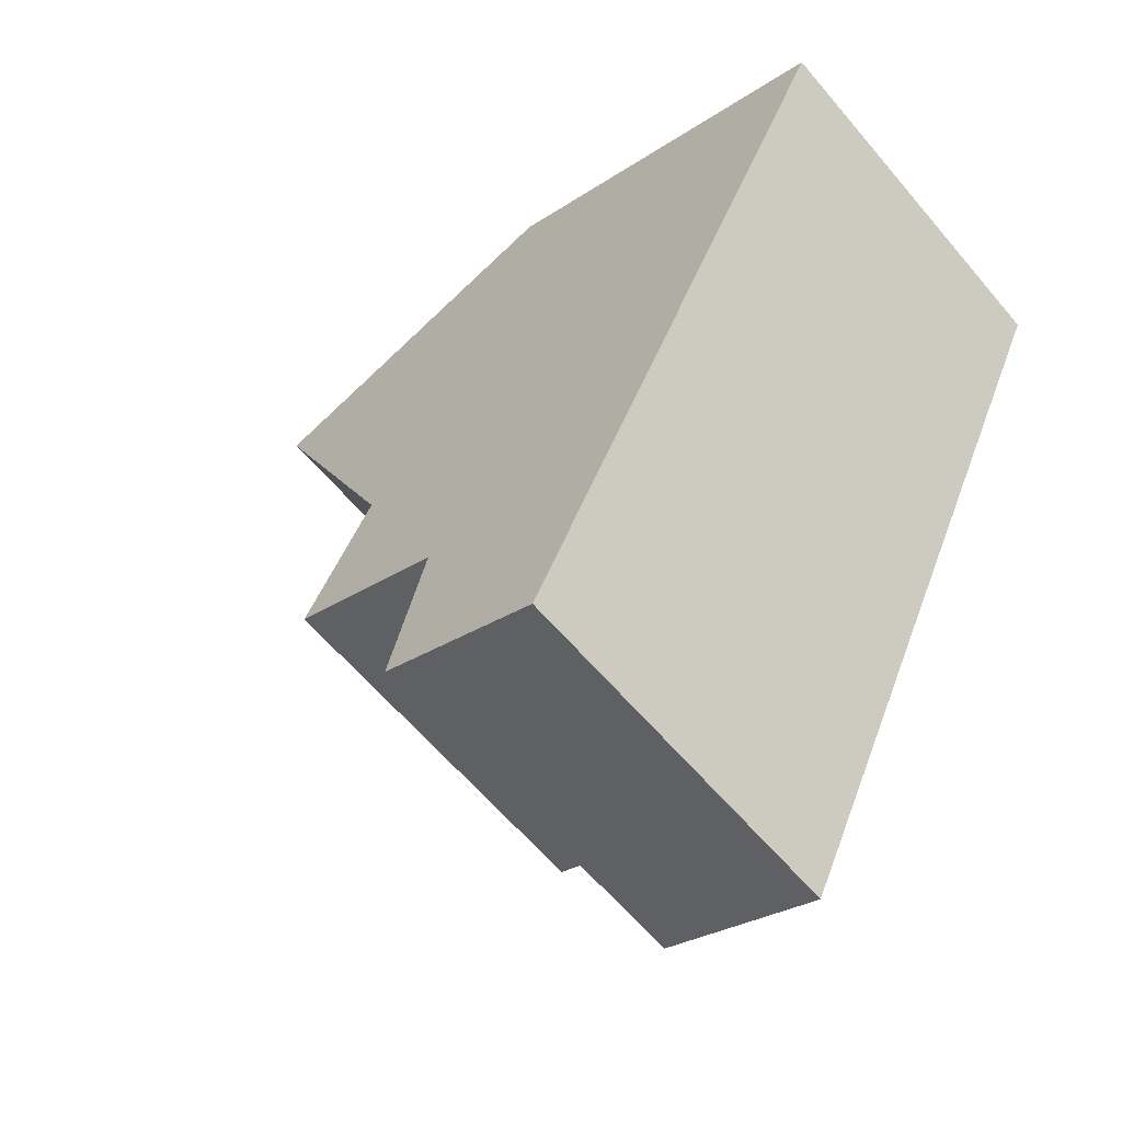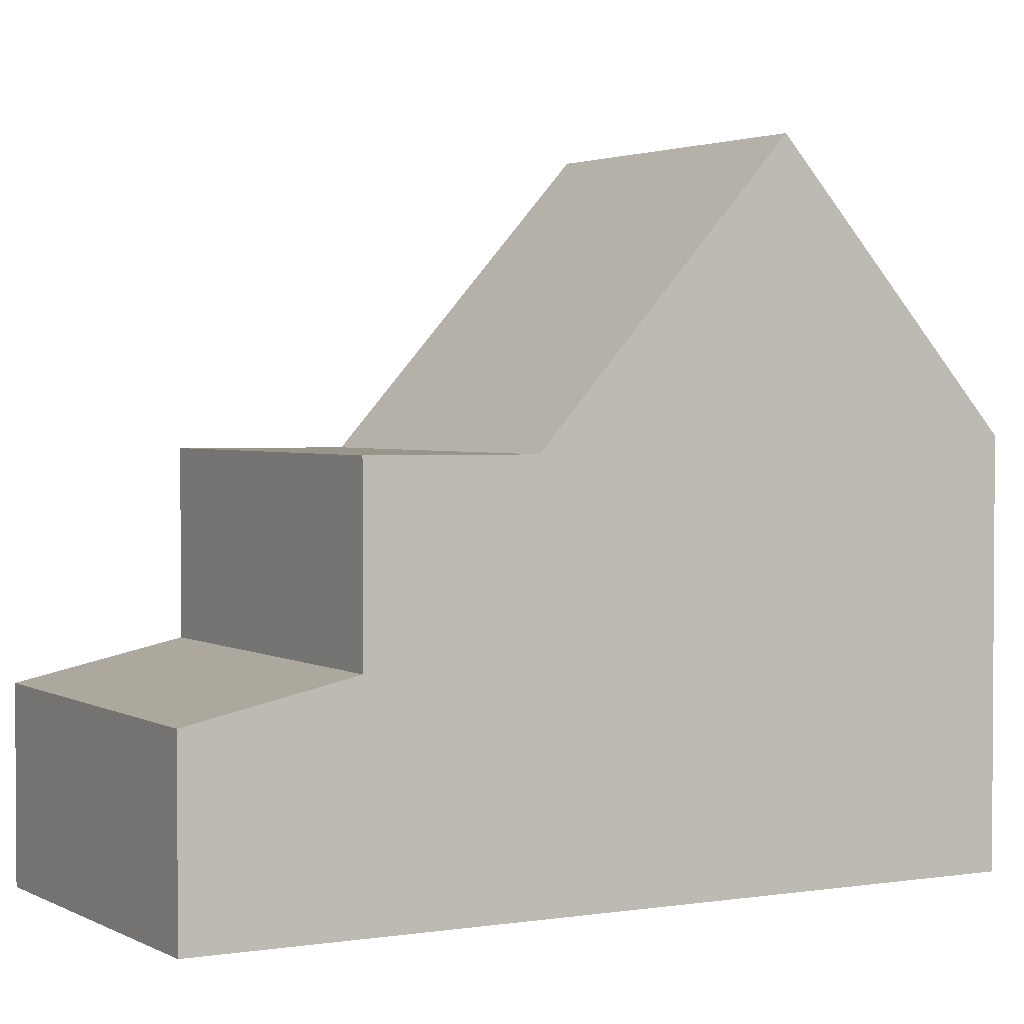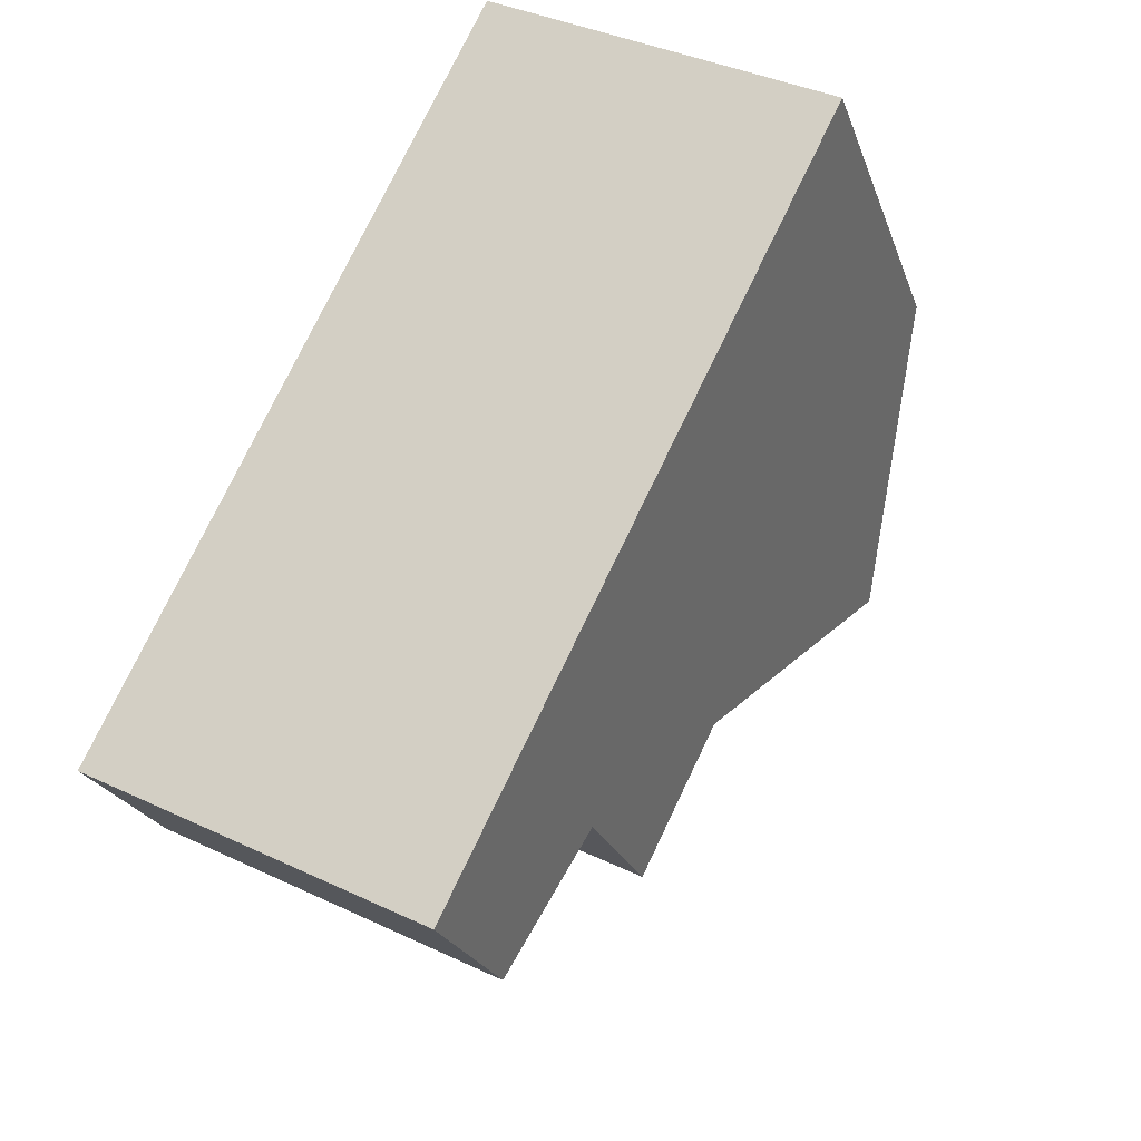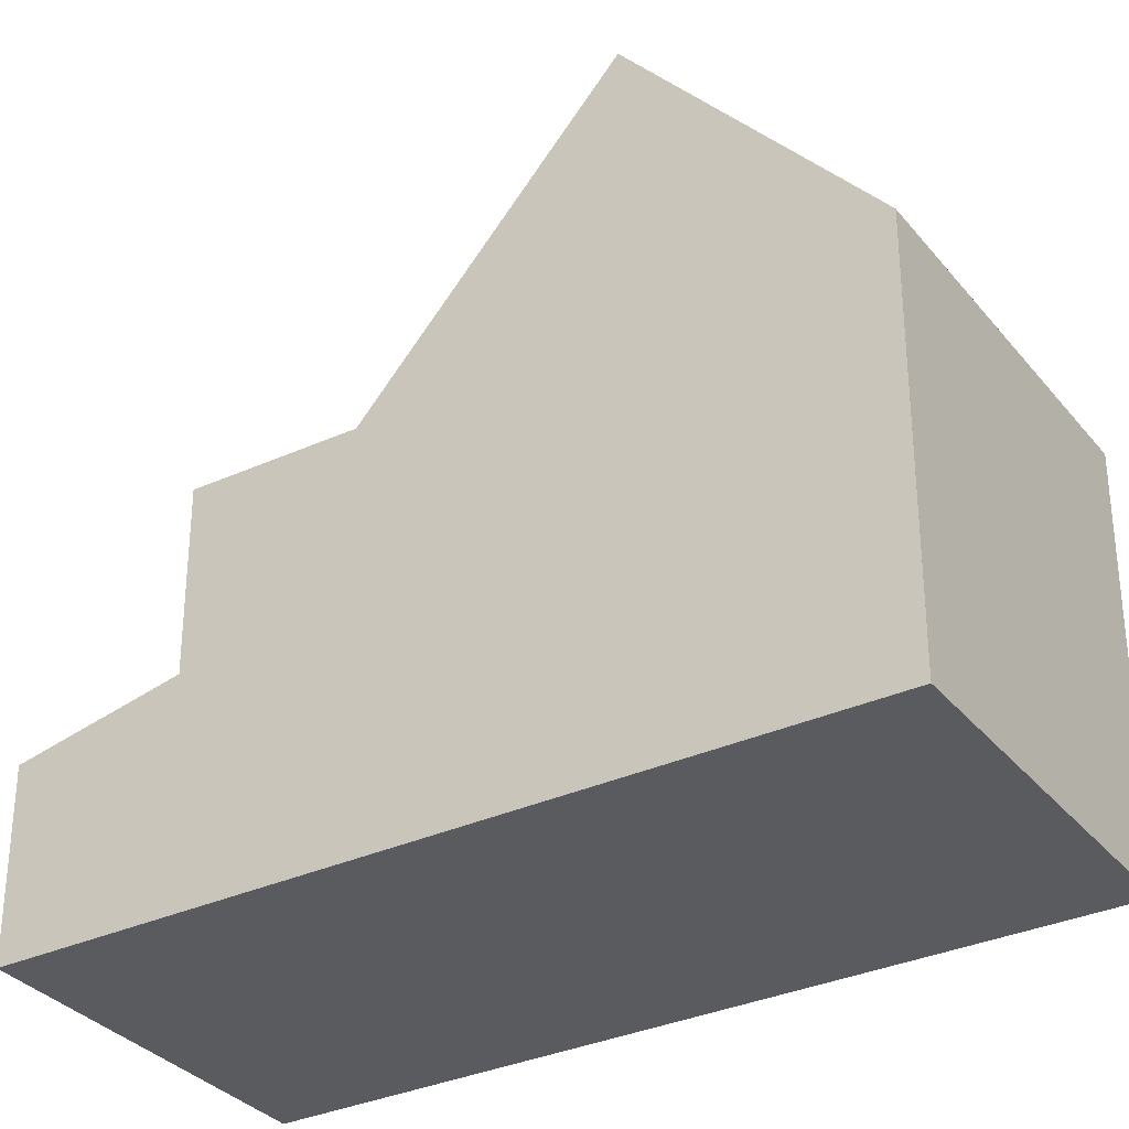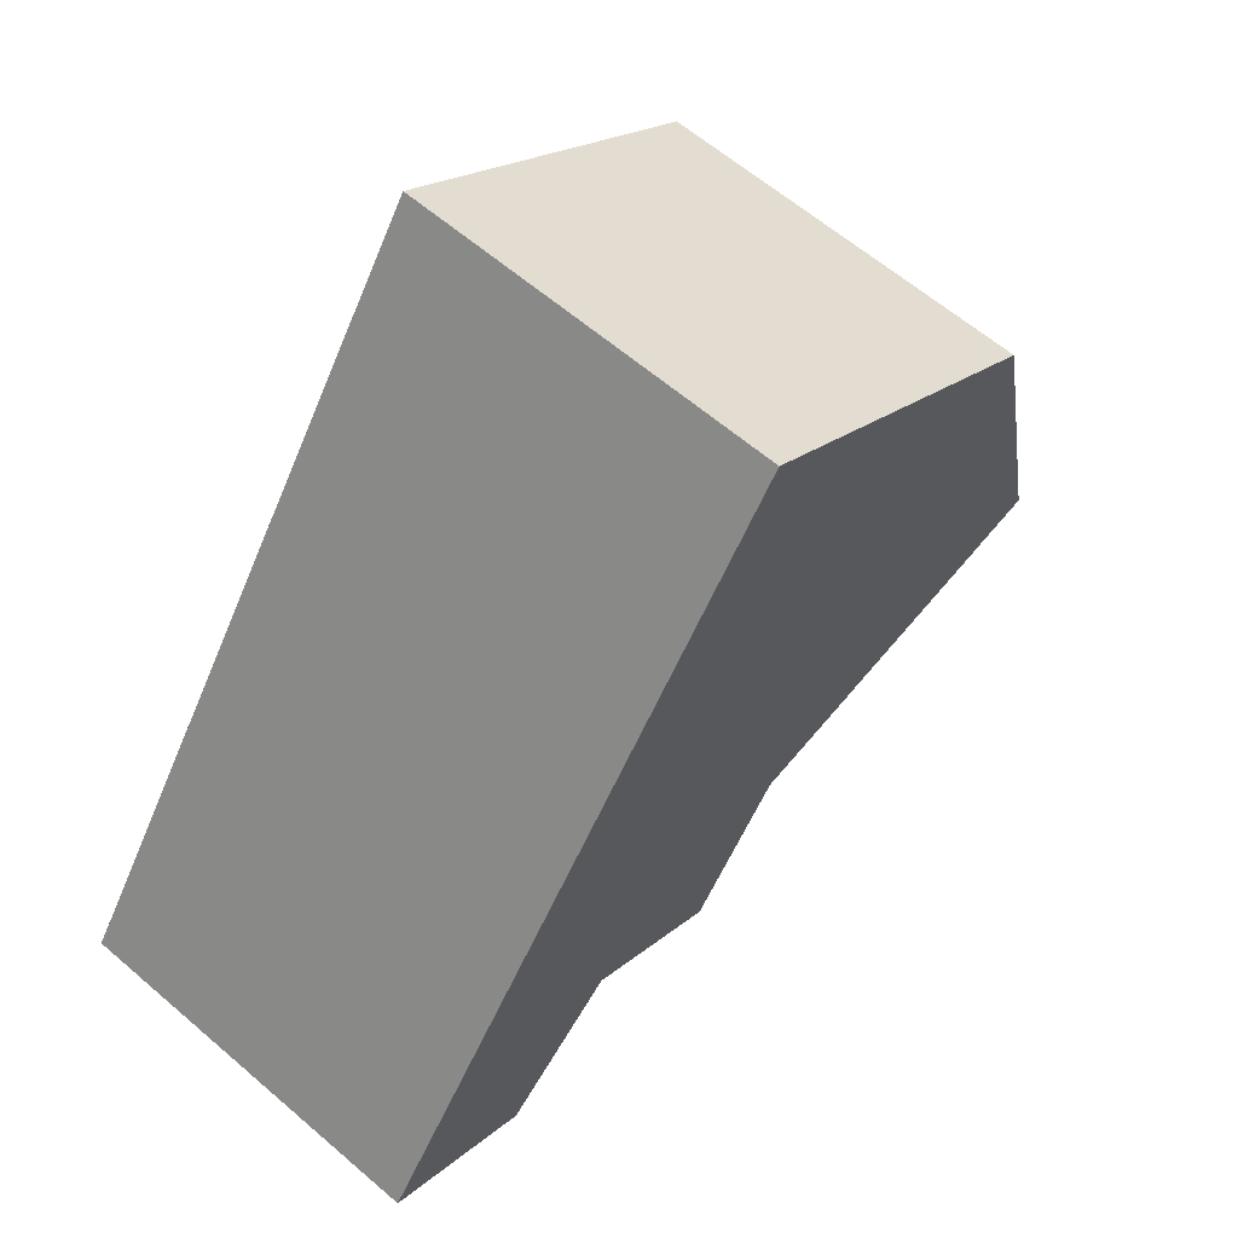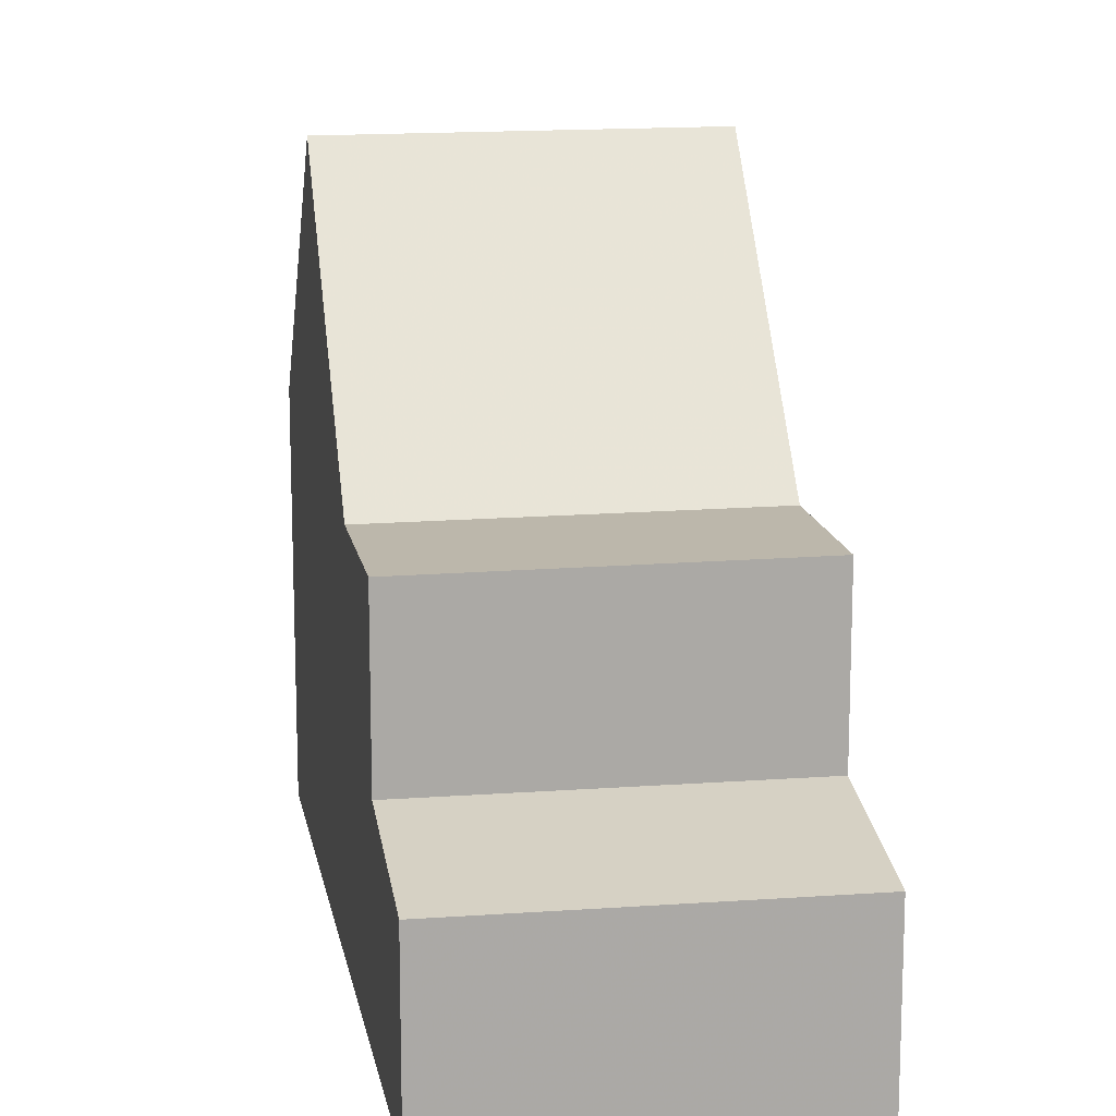
<metadata>
{"format":"obj","ext":"obj","renderer":"f3d","projection":"perspective","resolution":1024,"background":"white","views":[{"elev":-26.7,"azim":136.5,"up":"+Y"},{"elev":2.4,"azim":86.9,"up":"+Z"},{"elev":-22.4,"azim":-163.6,"up":"+Y"},{"elev":-32.8,"azim":149.2,"up":"+Z"},{"elev":19.0,"azim":-147.7,"up":"+Y"},{"elev":14.7,"azim":16.8,"up":"+Z"}]}
</metadata>
<code>
v -1986 -2114 2.63
v -1991 -2117 2.668
v -1996 -2106 5.86
v -1992 -2104 5.867
v -1988 -2110 5.69
v -1993 -2112 5.687
v -1995 -2109 9.73
v -1990 -2107 9.737
v -1995 -2109 9.73
v -1993 -2112 5.687
v -1988 -2110 5.69
v -1990 -2107 9.737
v -1995 -2109 9.73
v -1991 -2117 2.666
v -1989 -2116 2.649
v -1992 -2115 3.164
v -1987 -2112 3.131
v -1992 -2115 5.7
v -1987 -2112 5.703
v -1992 -2104 6.126
v -1996 -2106 6.091
v -1992 -2104 6.126
v -1992 -2104 5.867
v -1990 -2106 9.125
v -1993 -2112 5.688
v -1993 -2112 5.688
v -1995 -2109 9.73
v -1992 -2115 3.162
v -1992 -2115 5.7
v -1996 -2106 5.86
v -1996 -2106 6.092
v -1989 -2115 2.717
v -1991 -2116 2.732
v -1991 -2116 2.734
v -1987 -2114 2.701
v -1993 -2108 9.733
v -1991 -2111 5.689
v -1991 -2111 5.689
v -1990 -2113 3.147
v -1990 -2113 5.701
v -1994 -2105 6.108
v -1994 -2105 5.863
v -1993 -2108 9.733
v -1987 -2112 5.703
v -1990 -2113 5.701
v -1990 -2113 3.147
v -1992 -2115 3.162
v -1992 -2115 5.7
v -1992 -2115 3.164
v -1987 -2112 3.131
v -1992 -2115 5.7
v -1989 -2116 2.649
v -1986 -2114 2.63
v -1986 -2114 0
v -1989 -2116 -4.441e-16
v -1991 -2116 2.734
v -1991 -2117 2.668
v -1991 -2117 0
v -1991 -2116 0
v -1996 -2106 5.86
v -1996 -2106 5.86
v -1996 -2106 8.882e-16
v -1996 -2106 0
v -1992 -2104 6.126
v -1992 -2104 5.867
v -1992 -2104 0
v -1992 -2104 8.882e-16
v -1995 -2109 9.73
v -1993 -2112 5.687
v -1993 -2112 0
v -1995 -2109 0
v -1988 -2110 5.69
v -1990 -2107 9.737
v -1990 -2107 -1.776e-15
v -1988 -2110 0
v -1987 -2112 5.703
v -1988 -2110 5.69
v -1988 -2110 0
v -1987 -2112 8.882e-16
v -1996 -2106 6.091
v -1995 -2109 9.73
v -1995 -2109 0
v -1996 -2106 0
v -1991 -2117 2.668
v -1991 -2117 2.666
v -1991 -2117 0
v -1991 -2117 0
v -1991 -2117 2.666
v -1989 -2116 2.649
v -1989 -2116 -4.441e-16
v -1991 -2117 0
v -1990 -2106 9.125
v -1992 -2104 6.126
v -1992 -2104 8.882e-16
v -1990 -2106 0
v -1996 -2106 5.86
v -1996 -2106 6.091
v -1996 -2106 0
v -1996 -2106 8.882e-16
v -1992 -2104 5.867
v -1992 -2104 5.867
v -1992 -2104 0
v -1992 -2104 0
v -1990 -2107 9.737
v -1990 -2106 9.125
v -1990 -2106 0
v -1990 -2107 -1.776e-15
v -1994 -2105 5.863
v -1996 -2106 5.86
v -1996 -2106 0
v -1994 -2105 0
v -1992 -2115 3.164
v -1991 -2116 2.734
v -1991 -2116 0
v -1992 -2115 -4.441e-16
v -1986 -2114 2.63
v -1987 -2114 2.701
v -1987 -2114 0
v -1986 -2114 0
v -1992 -2104 5.867
v -1994 -2105 5.863
v -1994 -2105 0
v -1992 -2104 0
v -1987 -2114 2.701
v -1987 -2112 3.131
v -1987 -2112 0
v -1987 -2114 0
v -1993 -2112 5.687
v -1992 -2115 5.7
v -1992 -2115 0
v -1993 -2112 0
v -1996 -2106 0
v -1992 -2104 0
v -1986 -2114 0
v -1991 -2117 0
f 37 25 9 36
f 48 26 38 45
f 23 4 20 22
f 28 16 18 29
f 22 20 24
f 31 21 3 30
f 27 13 21 31
f 25 6 7 9
f 51 10 26 48
f 40 19 17 39
f 42 23 22 41
f 41 22 24 12 43
f 32 15 14 33
f 33 14 2 34
f 35 1 15 32
f 36 8 5 37
f 45 38 11 44
f 39 28 29 40
f 41 31 30 42
f 43 27 31 41
f 46 32 33 47
f 47 33 34 49
f 50 35 32 46
f 53 54 55 52
f 57 58 59 56
f 61 62 63 60
f 65 66 67 64
f 69 70 71 68
f 73 74 75 72
f 77 78 79 76
f 81 82 83 80
f 85 86 87 84
f 89 90 91 88
f 93 94 95 92
f 97 98 99 96
f 101 102 103 100
f 105 106 107 104
f 109 110 111 108
f 113 114 115 112
f 117 118 119 116
f 121 122 123 120
f 125 126 127 124
f 129 130 131 128
f 133 134 135 132

</code>
